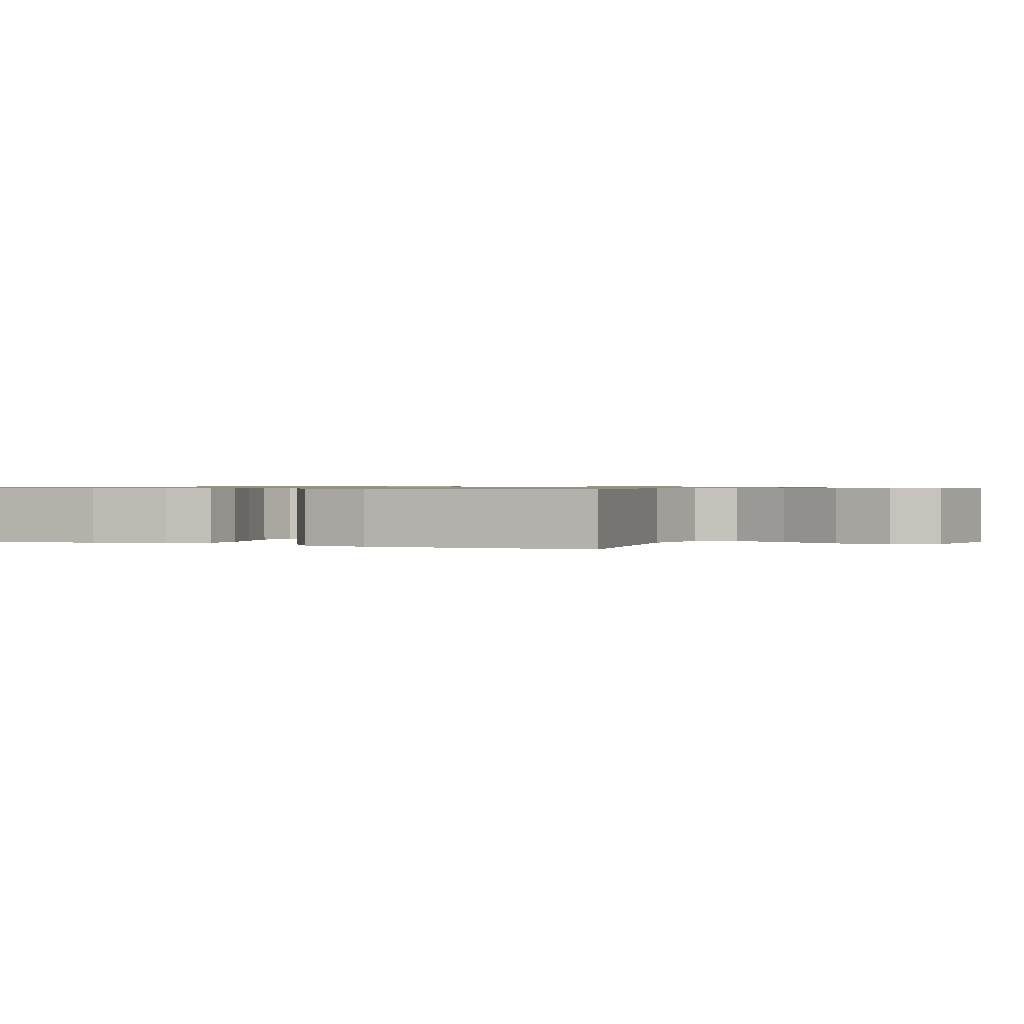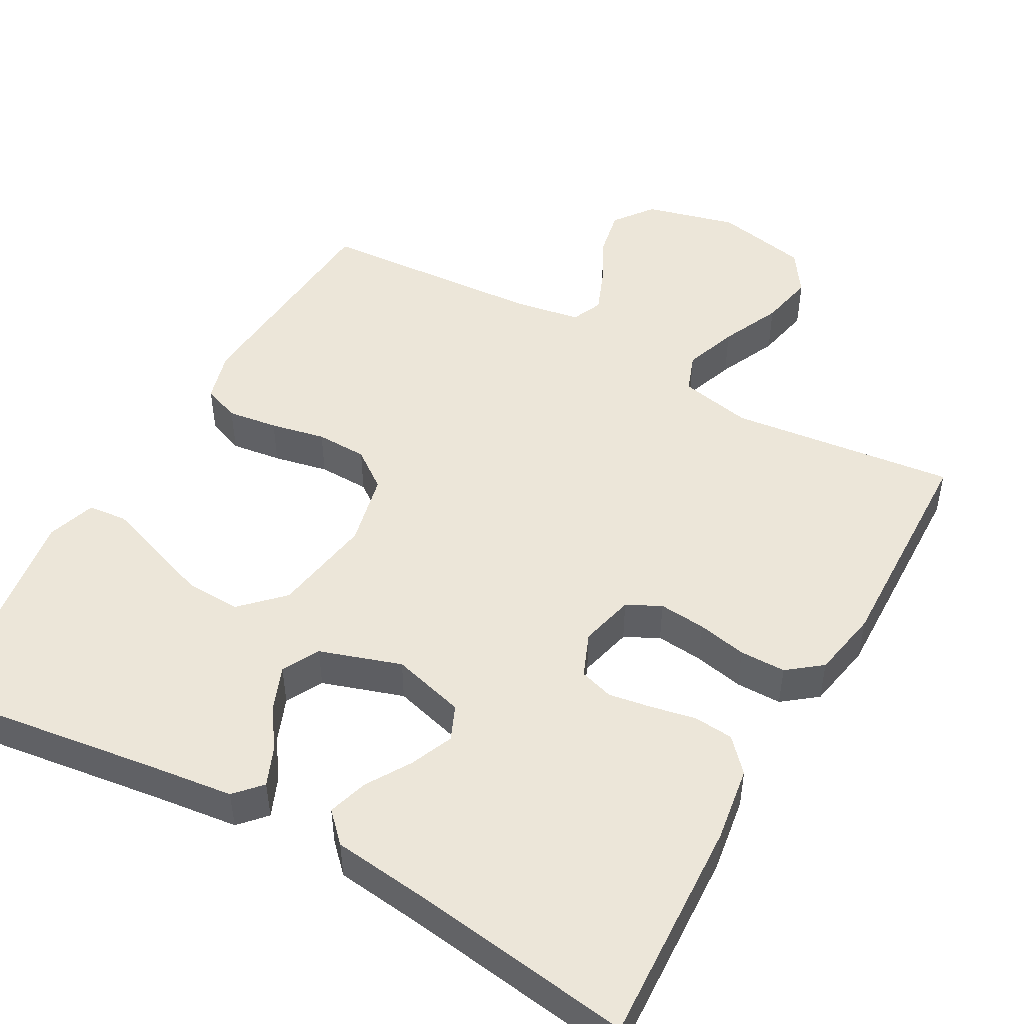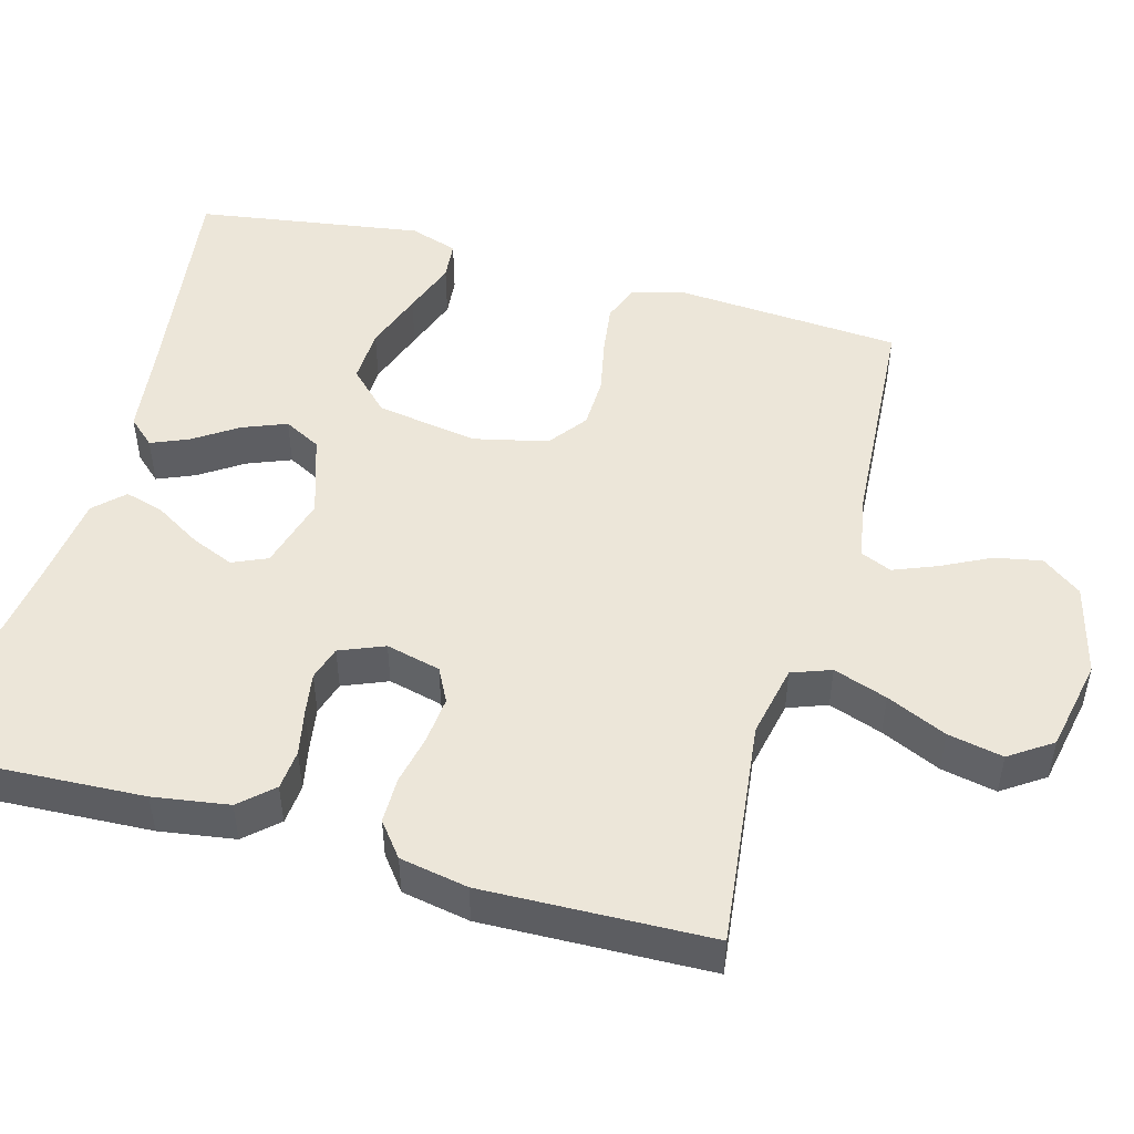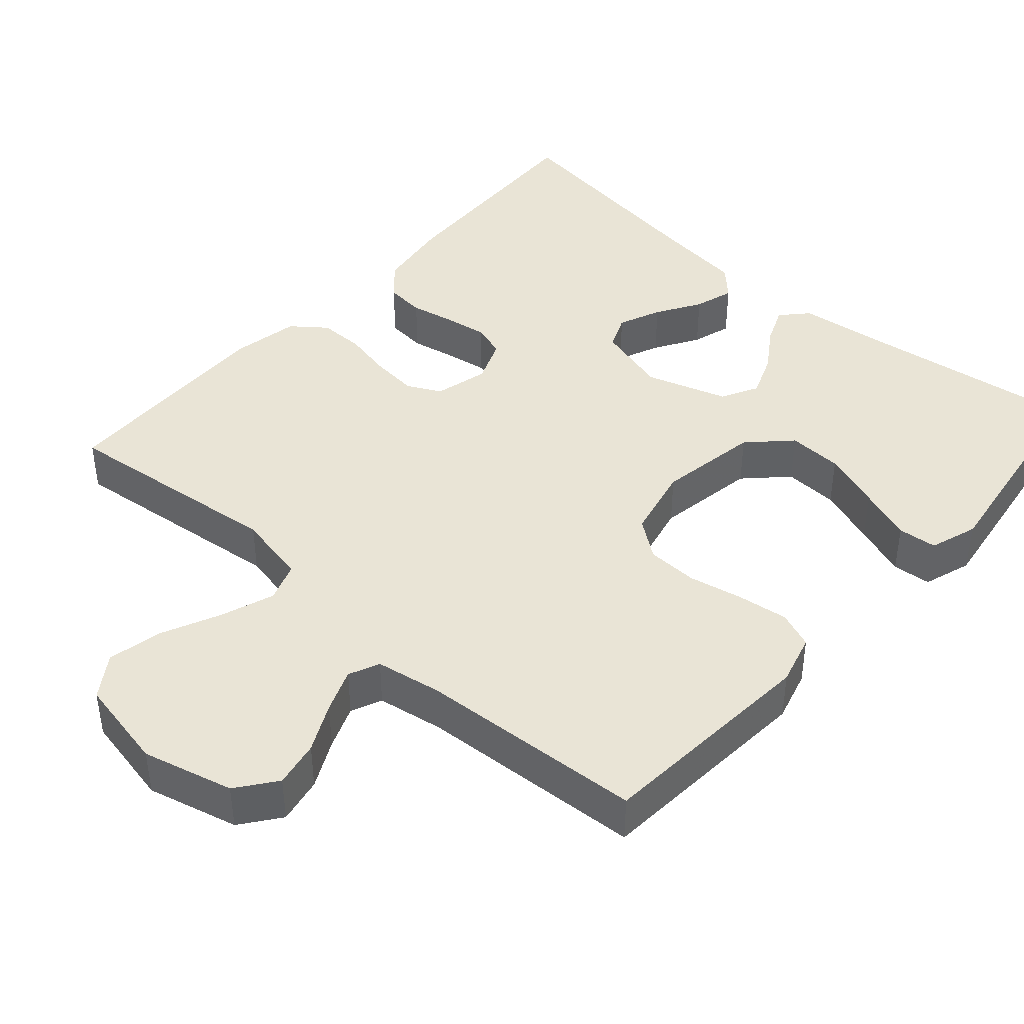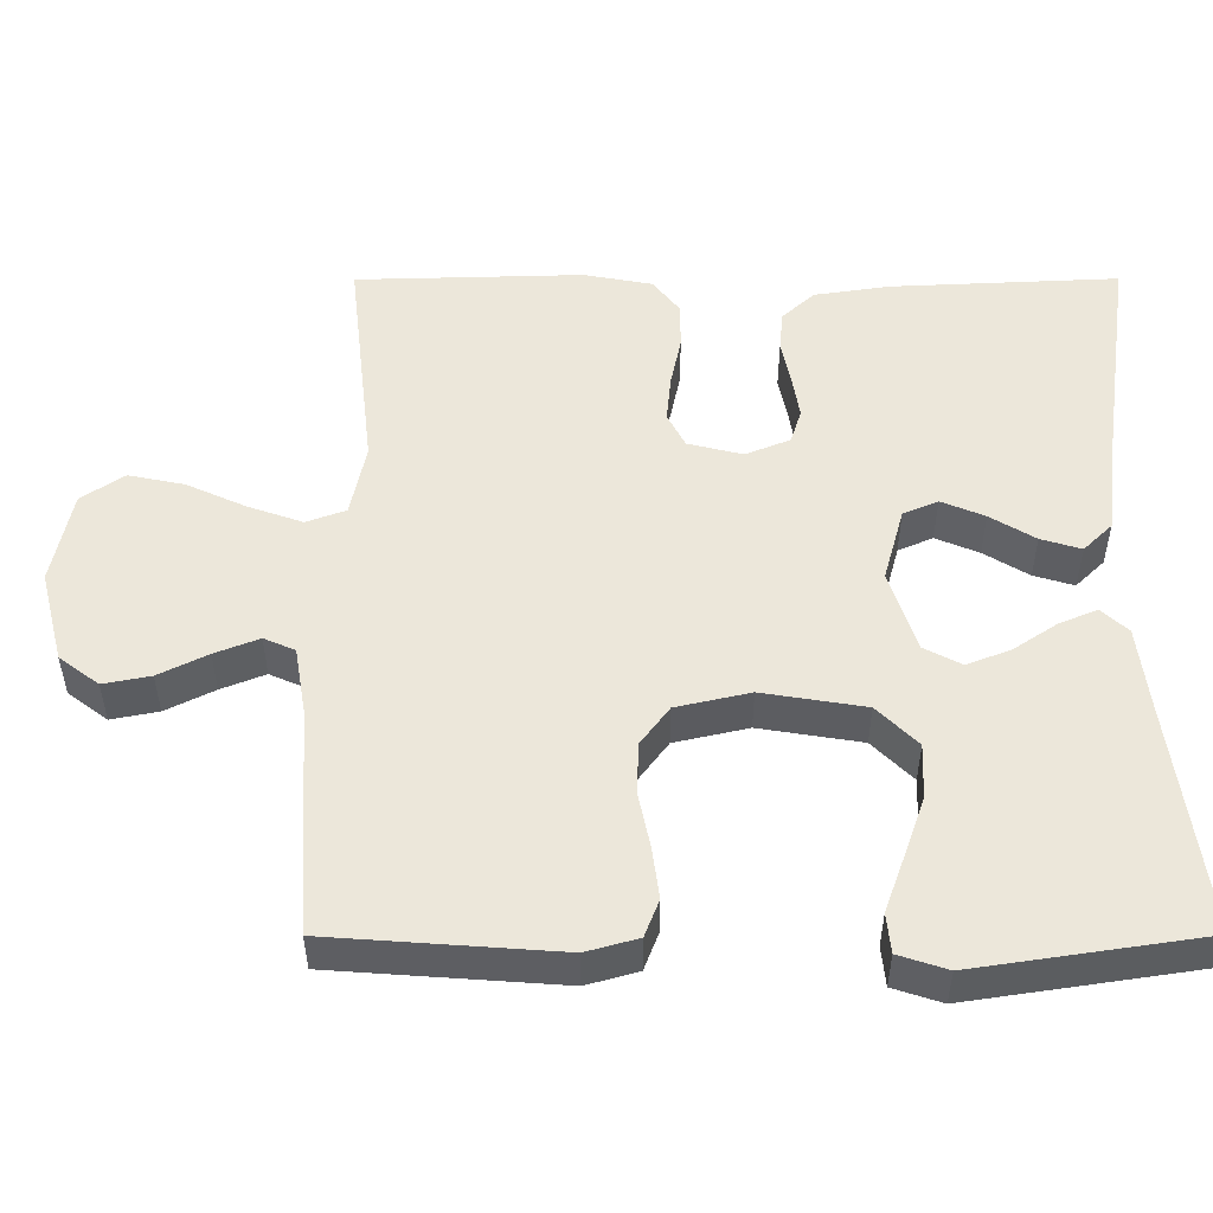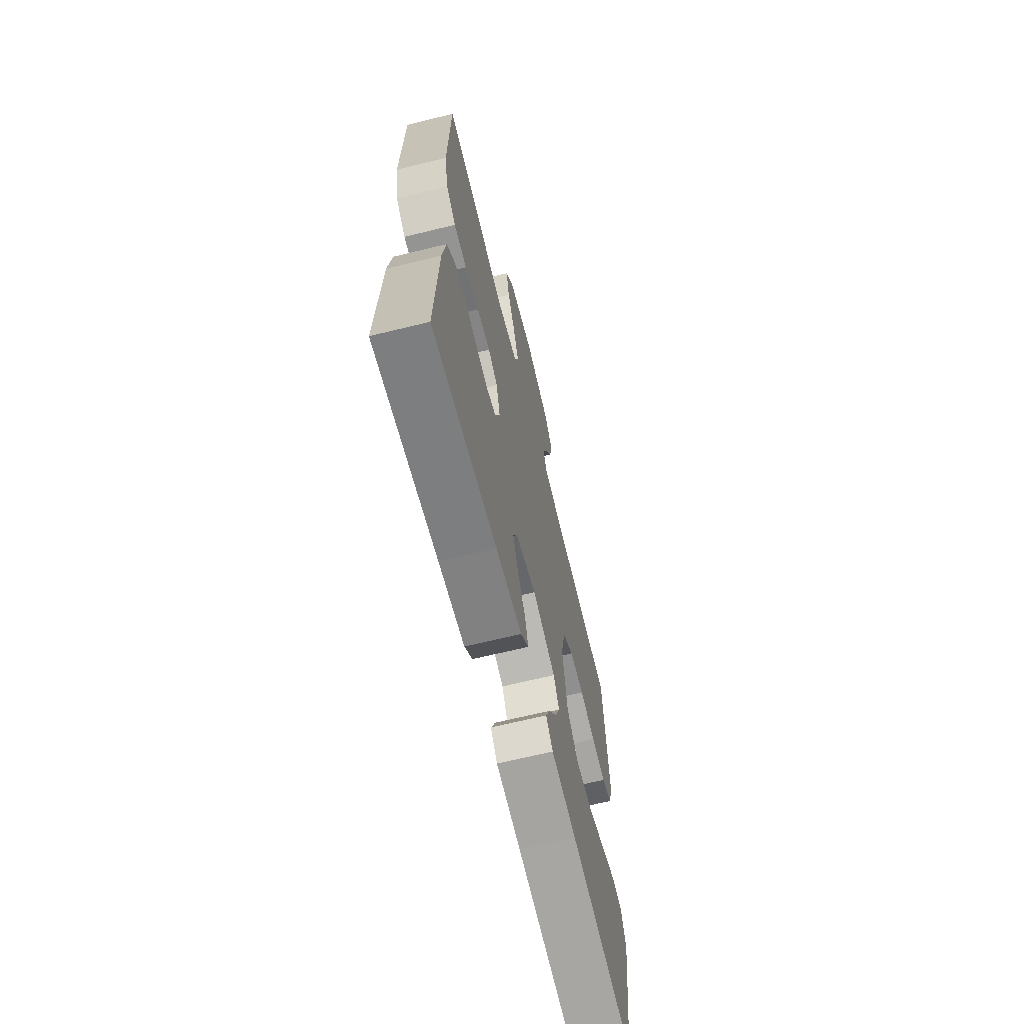
<metadata>
{"format":"obj","ext":"obj","renderer":"f3d","projection":"perspective","resolution":1024,"background":"white","views":[{"elev":0.8,"azim":-67.0,"up":"+Y"},{"elev":48.6,"azim":-150.9,"up":"+Y"},{"elev":49.0,"azim":-74.6,"up":"+Y"},{"elev":42.4,"azim":41.7,"up":"+Y"},{"elev":51.6,"azim":89.9,"up":"+Y"},{"elev":-67.0,"azim":-76.2,"up":"+Z"}]}
</metadata>
<code>
v 0.5 0.07 0.5
v 0.522 0.07 0.2
v 0.503 0.07 0.132
v 0.454 0.07 0.113
v 0.387 0.07 0.122
v 0.314 0.07 0.137
v 0.246 0.07 0.135
v 0.195 0.07 0.097
v 0.173 0.07 0
v 0.195 0.07 -0.135
v 0.248 0.07 -0.188
v 0.321 0.07 -0.185
v 0.4 0.07 -0.157
v 0.472 0.07 -0.131
v 0.524 0.07 -0.136
v 0.545 0.07 -0.2
v 0.5 0.07 -0.5
v 0.2 0.07 -0.46
v 0.084 0.07 -0.446
v 0.052 0.07 -0.411
v 0.073 0.07 -0.361
v 0.111 0.07 -0.304
v 0.134 0.07 -0.246
v 0.108 0.07 -0.197
v 0 0.07 -0.162
v -0.097 0.07 -0.189
v -0.117 0.07 -0.235
v -0.093 0.07 -0.292
v -0.057 0.07 -0.351
v -0.041 0.07 -0.404
v -0.078 0.07 -0.442
v -0.2 0.07 -0.457
v -0.5 0.07 -0.5
v -0.486 0.07 -0.2
v -0.471 0.07 -0.1
v -0.432 0.07 -0.057
v -0.379 0.07 -0.052
v -0.32 0.07 -0.064
v -0.263 0.07 -0.073
v -0.218 0.07 -0.059
v -0.194 0.07 0
v -0.212 0.07 0.072
v -0.257 0.07 0.095
v -0.319 0.07 0.089
v -0.385 0.07 0.075
v -0.446 0.07 0.075
v -0.491 0.07 0.11
v -0.508 0.07 0.2
v -0.5 0.07 0.5
v -0.2 0.07 0.466
v -0.104 0.07 0.486
v -0.085 0.07 0.538
v -0.11 0.07 0.609
v -0.146 0.07 0.688
v -0.161 0.07 0.761
v -0.123 0.07 0.817
v 0 0.07 0.842
v 0.121 0.07 0.811
v 0.16 0.07 0.759
v 0.148 0.07 0.697
v 0.116 0.07 0.633
v 0.093 0.07 0.575
v 0.111 0.07 0.534
v 0.2 0.07 0.519
v 0.5 0 0.5
v 0.522 0 0.2
v 0.503 0 0.132
v 0.454 0 0.113
v 0.387 0 0.122
v 0.314 0 0.137
v 0.246 0 0.135
v 0.195 0 0.097
v 0.173 0 0
v 0.195 0 -0.135
v 0.248 0 -0.188
v 0.321 0 -0.185
v 0.4 0 -0.157
v 0.472 0 -0.131
v 0.524 0 -0.136
v 0.545 0 -0.2
v 0.5 0 -0.5
v 0.2 0 -0.46
v 0.084 0 -0.446
v 0.052 0 -0.411
v 0.073 0 -0.361
v 0.111 0 -0.304
v 0.134 0 -0.246
v 0.108 0 -0.197
v 0 0 -0.162
v -0.097 0 -0.189
v -0.117 0 -0.235
v -0.093 0 -0.292
v -0.057 0 -0.351
v -0.041 0 -0.404
v -0.078 0 -0.442
v -0.2 0 -0.457
v -0.5 0 -0.5
v -0.486 0 -0.2
v -0.471 0 -0.1
v -0.432 0 -0.057
v -0.379 0 -0.052
v -0.32 0 -0.064
v -0.263 0 -0.073
v -0.218 0 -0.059
v -0.194 0 0
v -0.212 0 0.072
v -0.257 0 0.095
v -0.319 0 0.089
v -0.385 0 0.075
v -0.446 0 0.075
v -0.491 0 0.11
v -0.508 0 0.2
v -0.5 0 0.5
v -0.2 0 0.466
v -0.104 0 0.486
v -0.085 0 0.538
v -0.11 0 0.609
v -0.146 0 0.688
v -0.161 0 0.761
v -0.123 0 0.817
v 0 0 0.842
v 0.121 0 0.811
v 0.16 0 0.759
v 0.148 0 0.697
v 0.116 0 0.633
v 0.093 0 0.575
v 0.111 0 0.534
v 0.2 0 0.519
f 58 59 60 61
f 58 61 62
f 57 58 62
f 56 57 62
f 53 54 55 56
f 52 53 56 62
f 51 52 62 63
f 47 48 49 50
f 47 50 51
f 44 45 46 47
f 43 44 47 51
f 42 43 51 63
f 35 36 37 38
f 35 38 39
f 32 33 34 35
f 32 35 39
f 31 32 39 40
f 28 29 30 31
f 27 28 31 40
f 19 20 21 22
f 18 19 22 23
f 17 18 23
f 16 17 23 24
f 13 14 15 16
f 12 13 16
f 11 12 16 24
f 3 4 5 6
f 1 2 3 6
f 64 1 6 7
f 41 42 63 64
f 41 64 7 8
f 26 27 40 41
f 25 26 41 8
f 10 11 24 25
f 9 10 25
f 8 9 25
f 125 124 123 122
f 126 125 122
f 126 122 121
f 126 121 120
f 120 119 118 117
f 126 120 117 116
f 127 126 116 115
f 114 113 112 111
f 115 114 111
f 111 110 109 108
f 115 111 108 107
f 127 115 107 106
f 102 101 100 99
f 103 102 99
f 99 98 97 96
f 103 99 96
f 104 103 96 95
f 95 94 93 92
f 104 95 92 91
f 86 85 84 83
f 87 86 83 82
f 87 82 81
f 88 87 81 80
f 80 79 78 77
f 80 77 76
f 88 80 76 75
f 70 69 68 67
f 70 67 66 65
f 71 70 65 128
f 128 127 106 105
f 72 71 128 105
f 105 104 91 90
f 72 105 90 89
f 89 88 75 74
f 89 74 73
f 89 73 72
f 1 65 66 2
f 2 66 67 3
f 3 67 68 4
f 4 68 69 5
f 5 69 70 6
f 6 70 71 7
f 7 71 72 8
f 8 72 73 9
f 9 73 74 10
f 10 74 75 11
f 11 75 76 12
f 12 76 77 13
f 13 77 78 14
f 14 78 79 15
f 15 79 80 16
f 16 80 81 17
f 17 81 82 18
f 18 82 83 19
f 19 83 84 20
f 20 84 85 21
f 21 85 86 22
f 22 86 87 23
f 23 87 88 24
f 24 88 89 25
f 25 89 90 26
f 26 90 91 27
f 27 91 92 28
f 28 92 93 29
f 29 93 94 30
f 30 94 95 31
f 31 95 96 32
f 32 96 97 33
f 33 97 98 34
f 34 98 99 35
f 35 99 100 36
f 36 100 101 37
f 37 101 102 38
f 38 102 103 39
f 39 103 104 40
f 40 104 105 41
f 41 105 106 42
f 42 106 107 43
f 43 107 108 44
f 44 108 109 45
f 45 109 110 46
f 46 110 111 47
f 47 111 112 48
f 48 112 113 49
f 49 113 114 50
f 50 114 115 51
f 51 115 116 52
f 52 116 117 53
f 53 117 118 54
f 54 118 119 55
f 55 119 120 56
f 56 120 121 57
f 57 121 122 58
f 58 122 123 59
f 59 123 124 60
f 60 124 125 61
f 61 125 126 62
f 62 126 127 63
f 63 127 128 64
f 64 128 65 1

</code>
